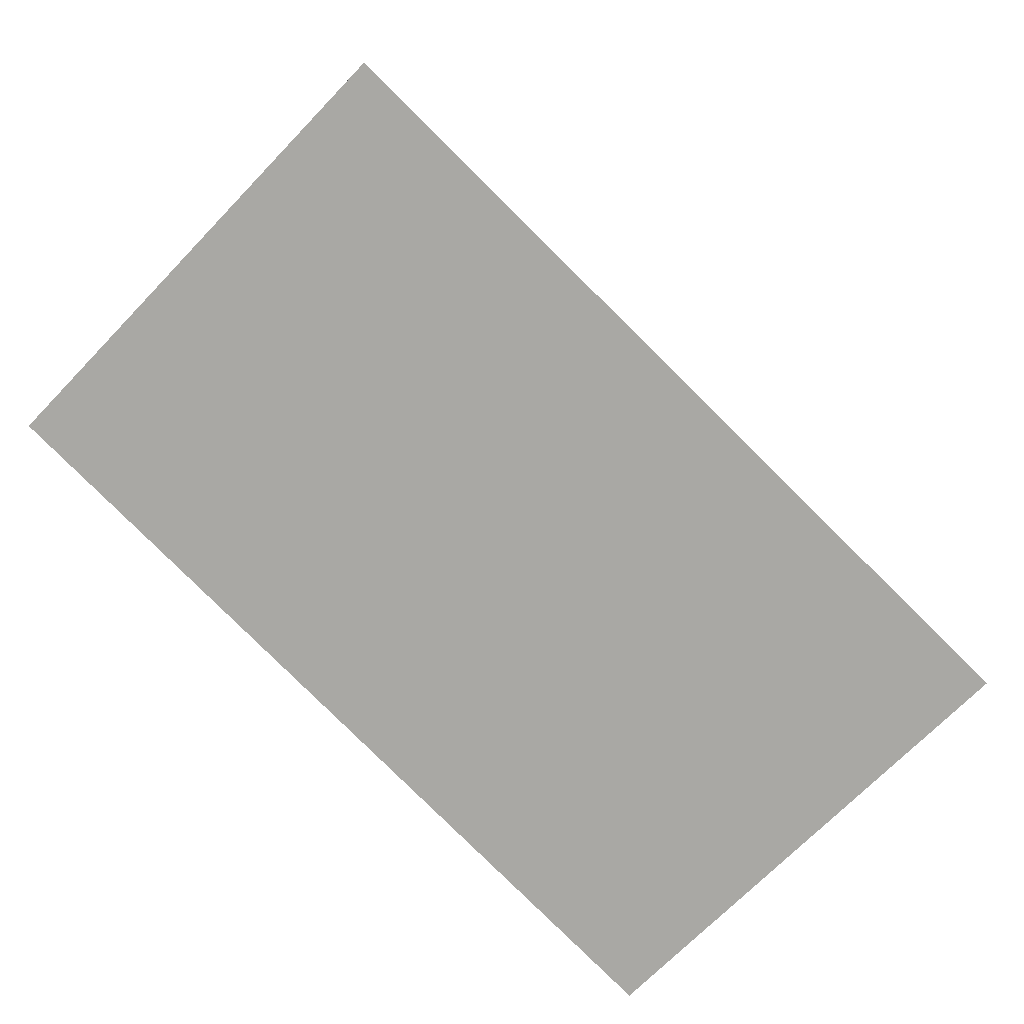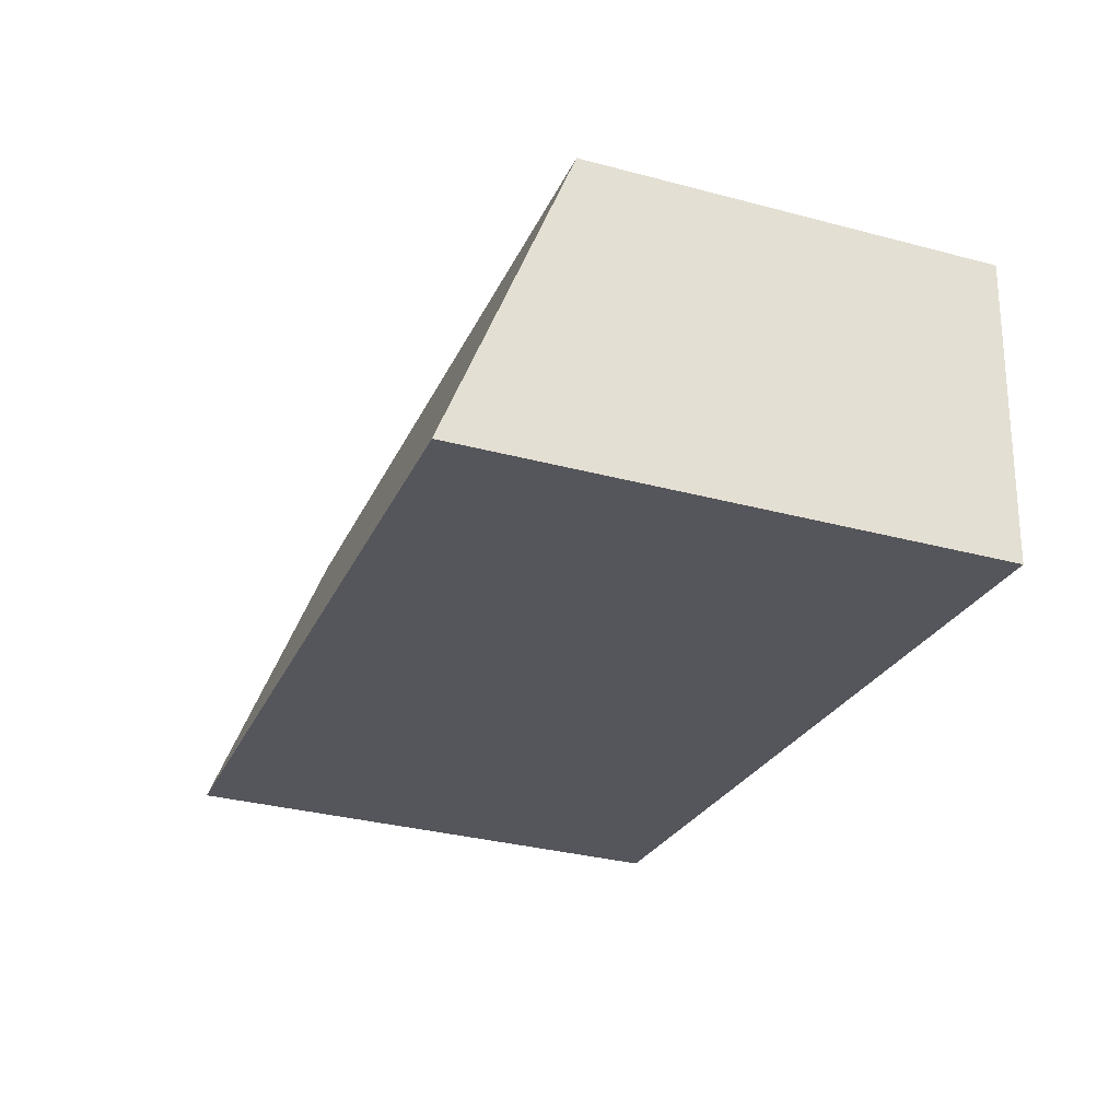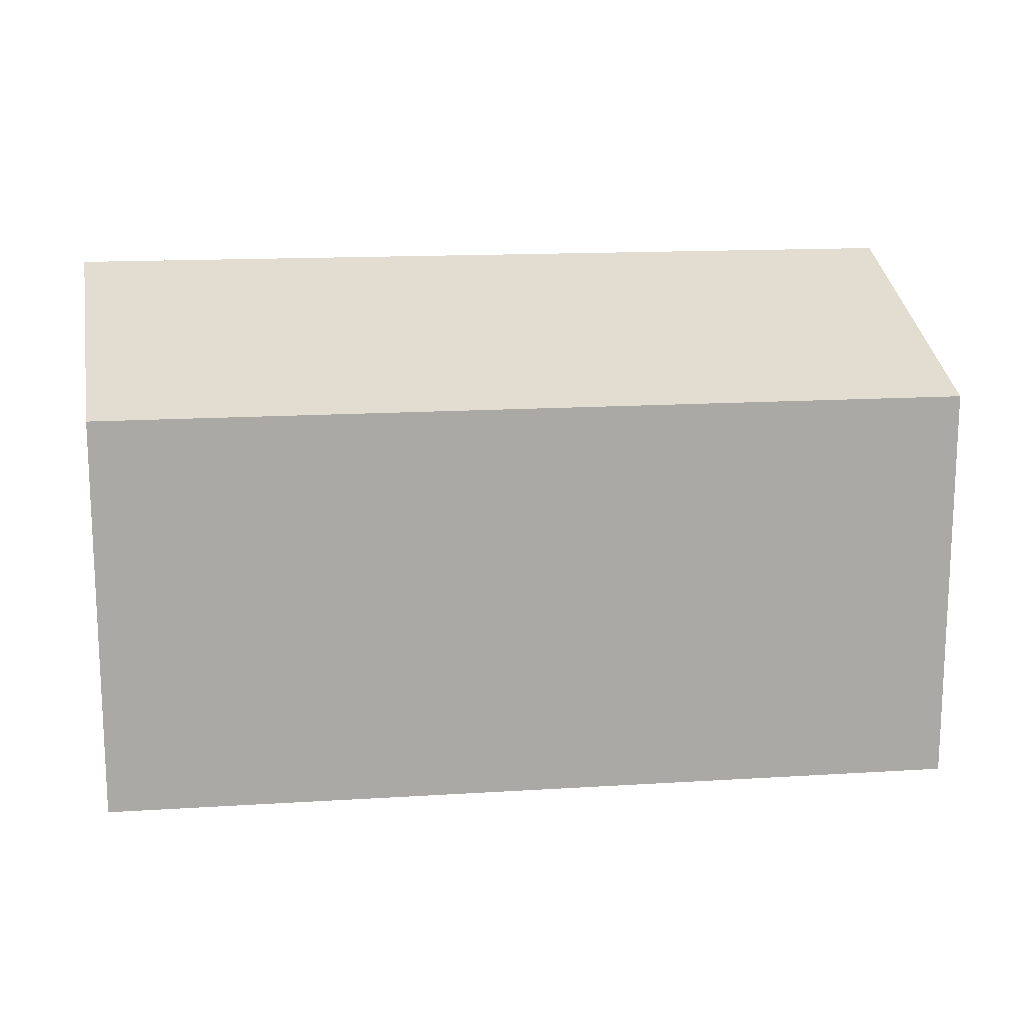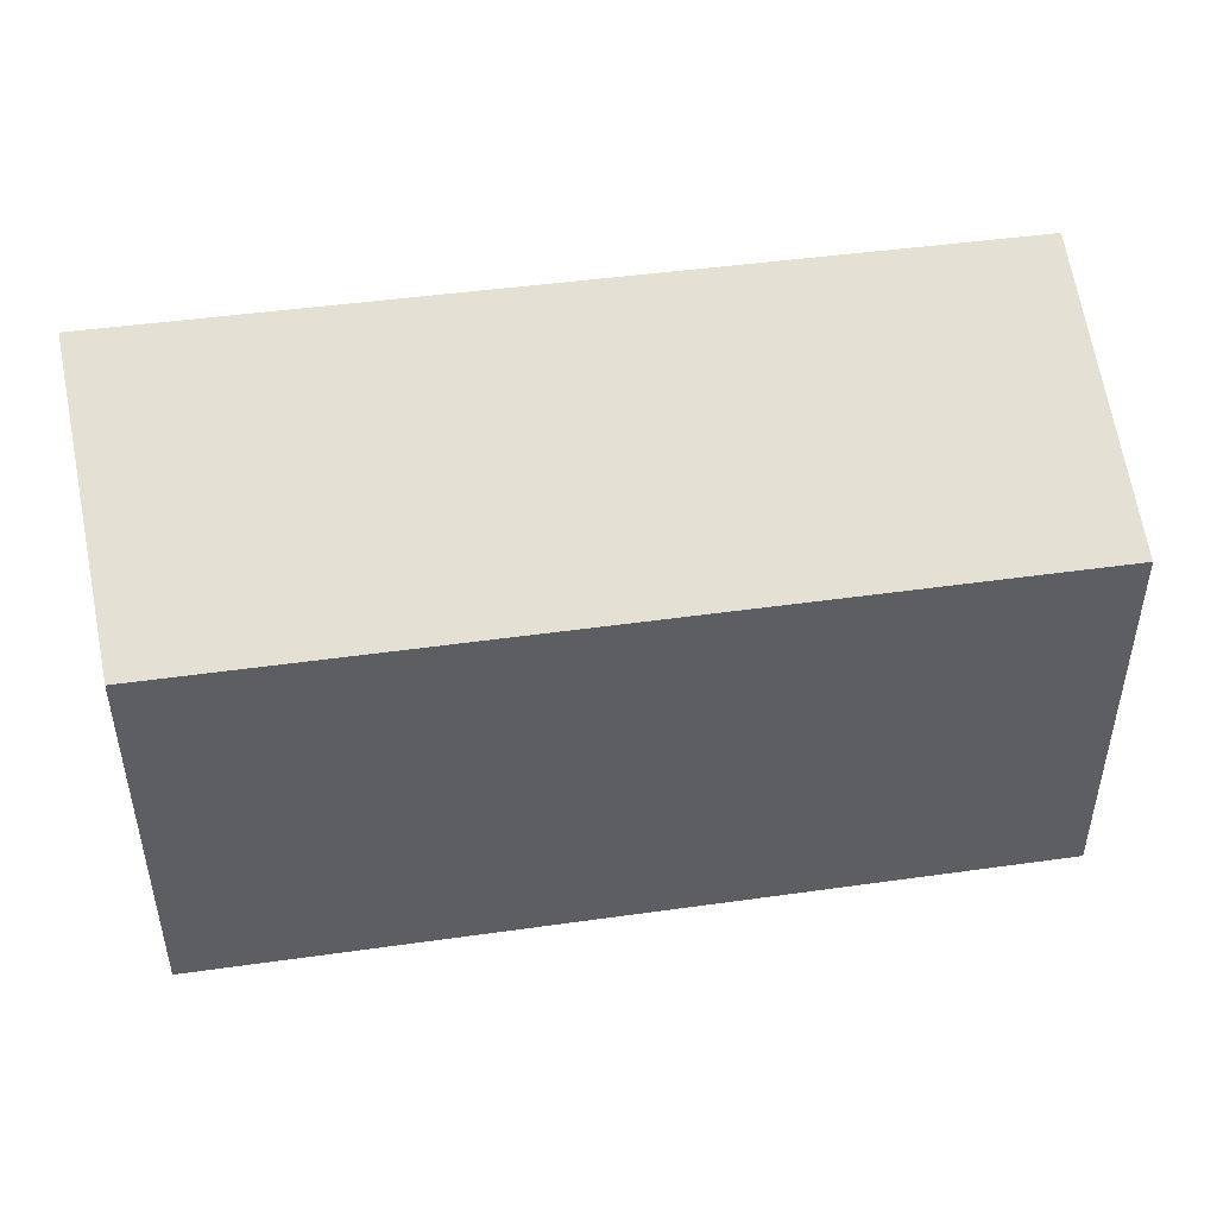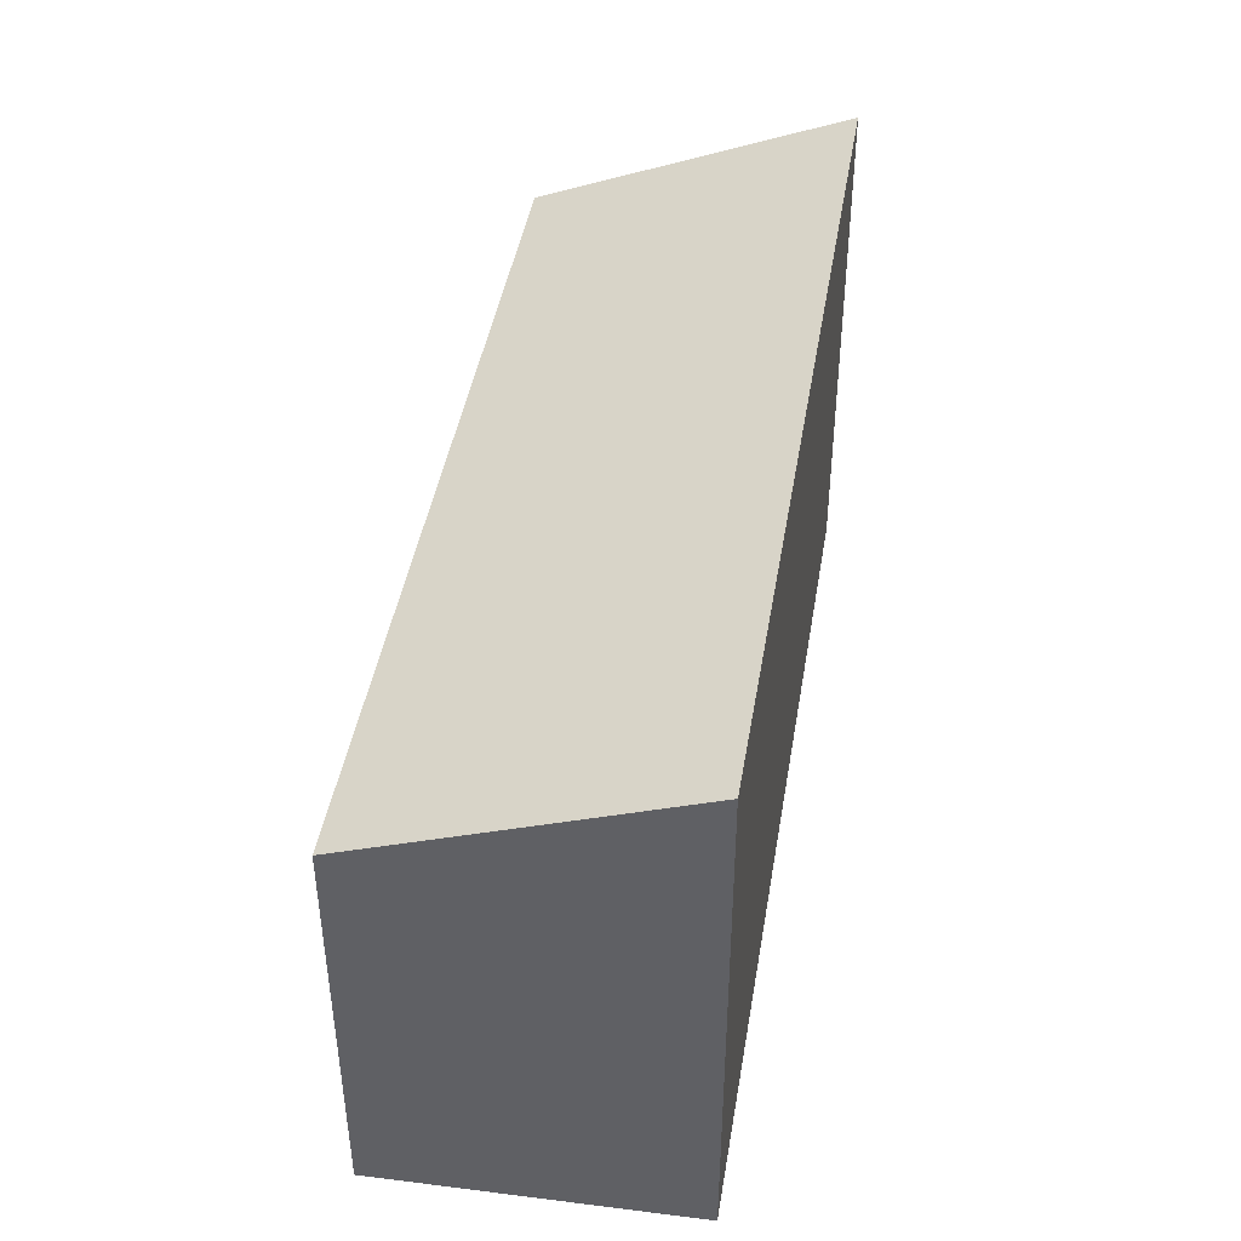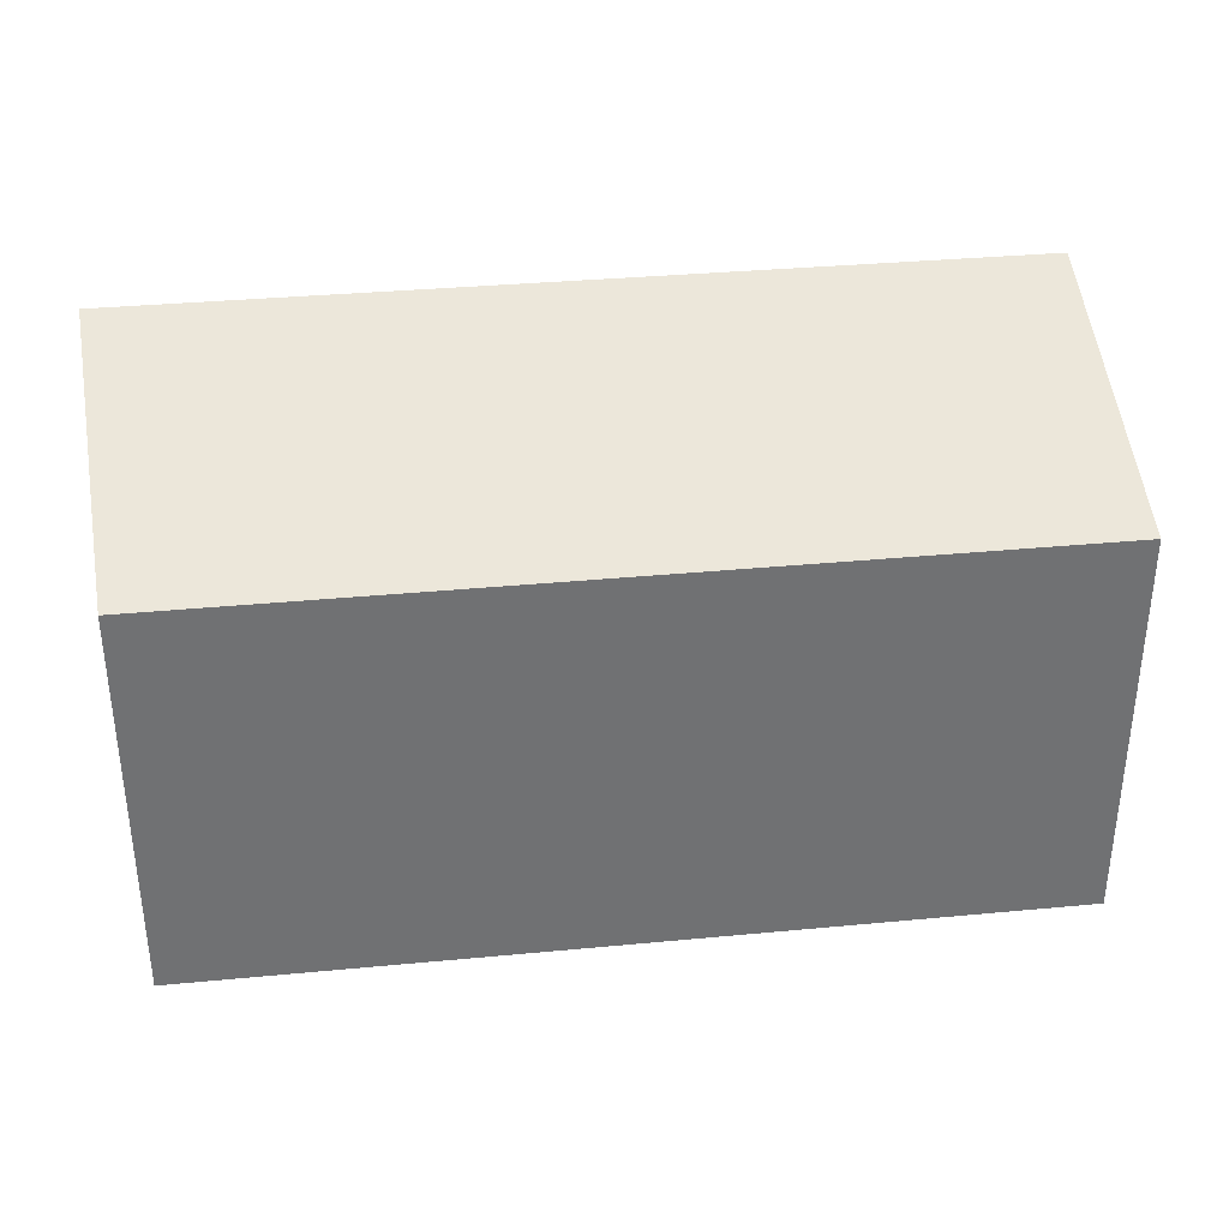
<metadata>
{"format":"obj","ext":"obj","renderer":"f3d","projection":"perspective","resolution":1024,"background":"white","views":[{"elev":-70.6,"azim":136.0,"up":"+Z"},{"elev":-33.7,"azim":-109.8,"up":"+Z"},{"elev":15.1,"azim":-15.3,"up":"+Y"},{"elev":46.8,"azim":-16.8,"up":"+Y"},{"elev":43.2,"azim":91.5,"up":"+Y"},{"elev":35.3,"azim":-14.9,"up":"+Y"}]}
</metadata>
<code>
v  0 2.705 1.656e-16
v  6.018 3.445 -1.26
v  0.162 3.445 -2.072
v  5.771 2.711 0.783
v  6.018 7.715e-17 -1.26
v  0.162 1.269e-16 -2.072
v  0 0 0
v  5.771 -4.794e-17 0.783
g defaultobject
f 1 2 3
f 2 1 4
f 5 3 2
f 3 5 6
f 6 1 3
f 1 6 7
f 1 8 4
f 8 1 7
f 4 5 2
f 5 4 8
f 5 7 6
f 7 5 8

</code>
